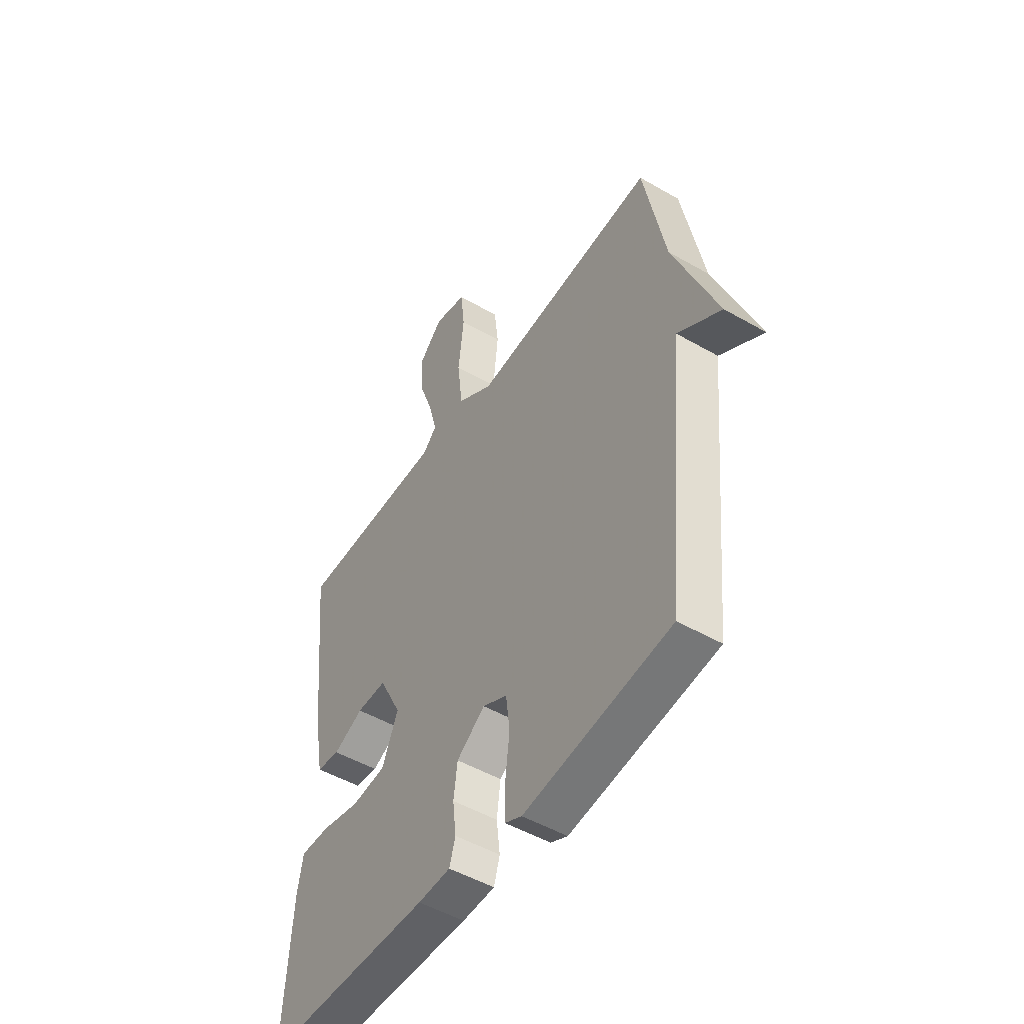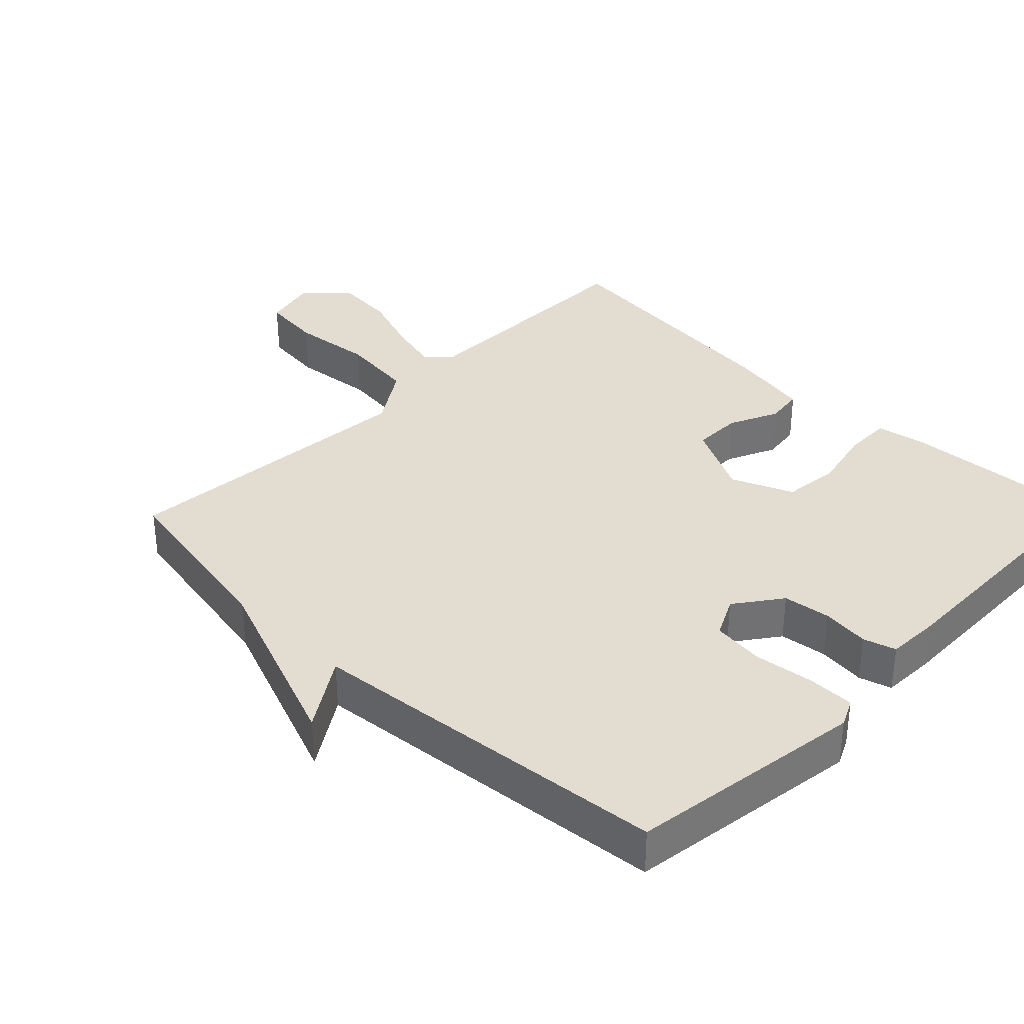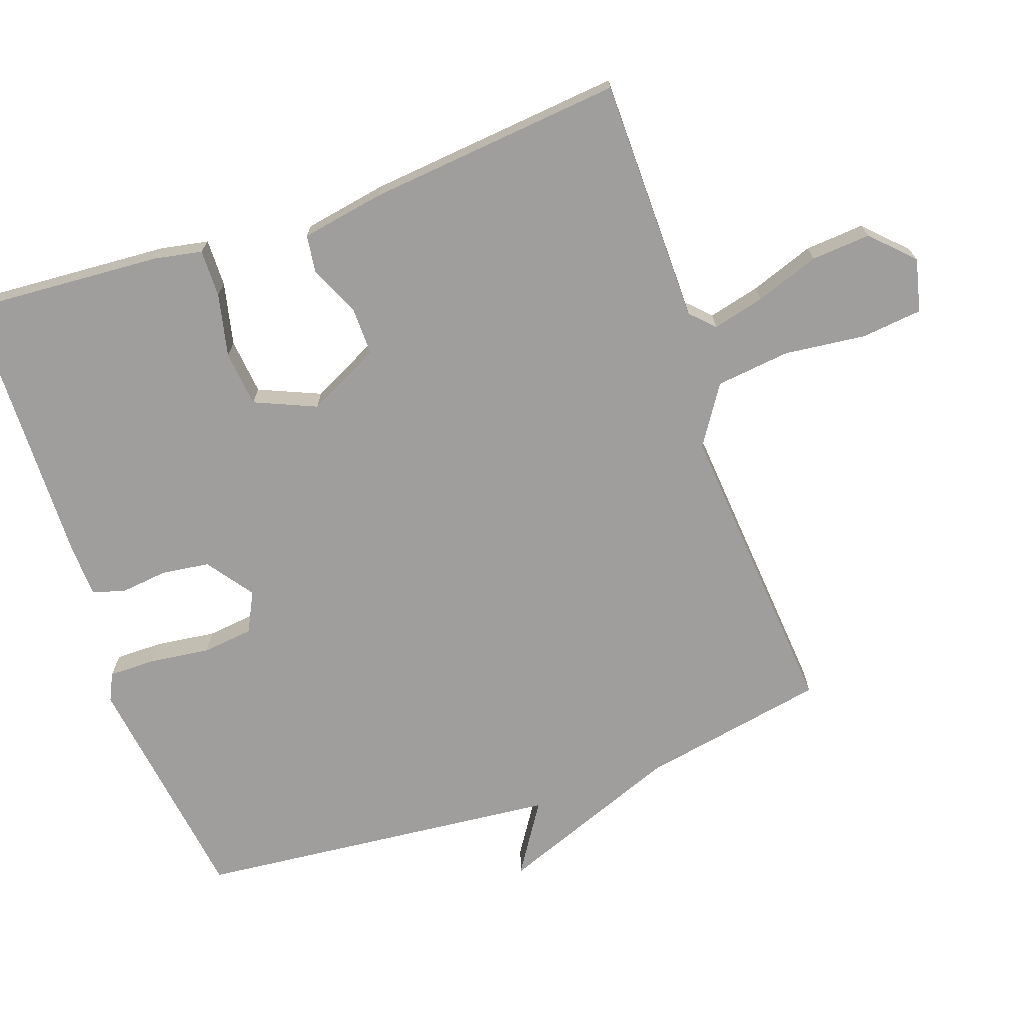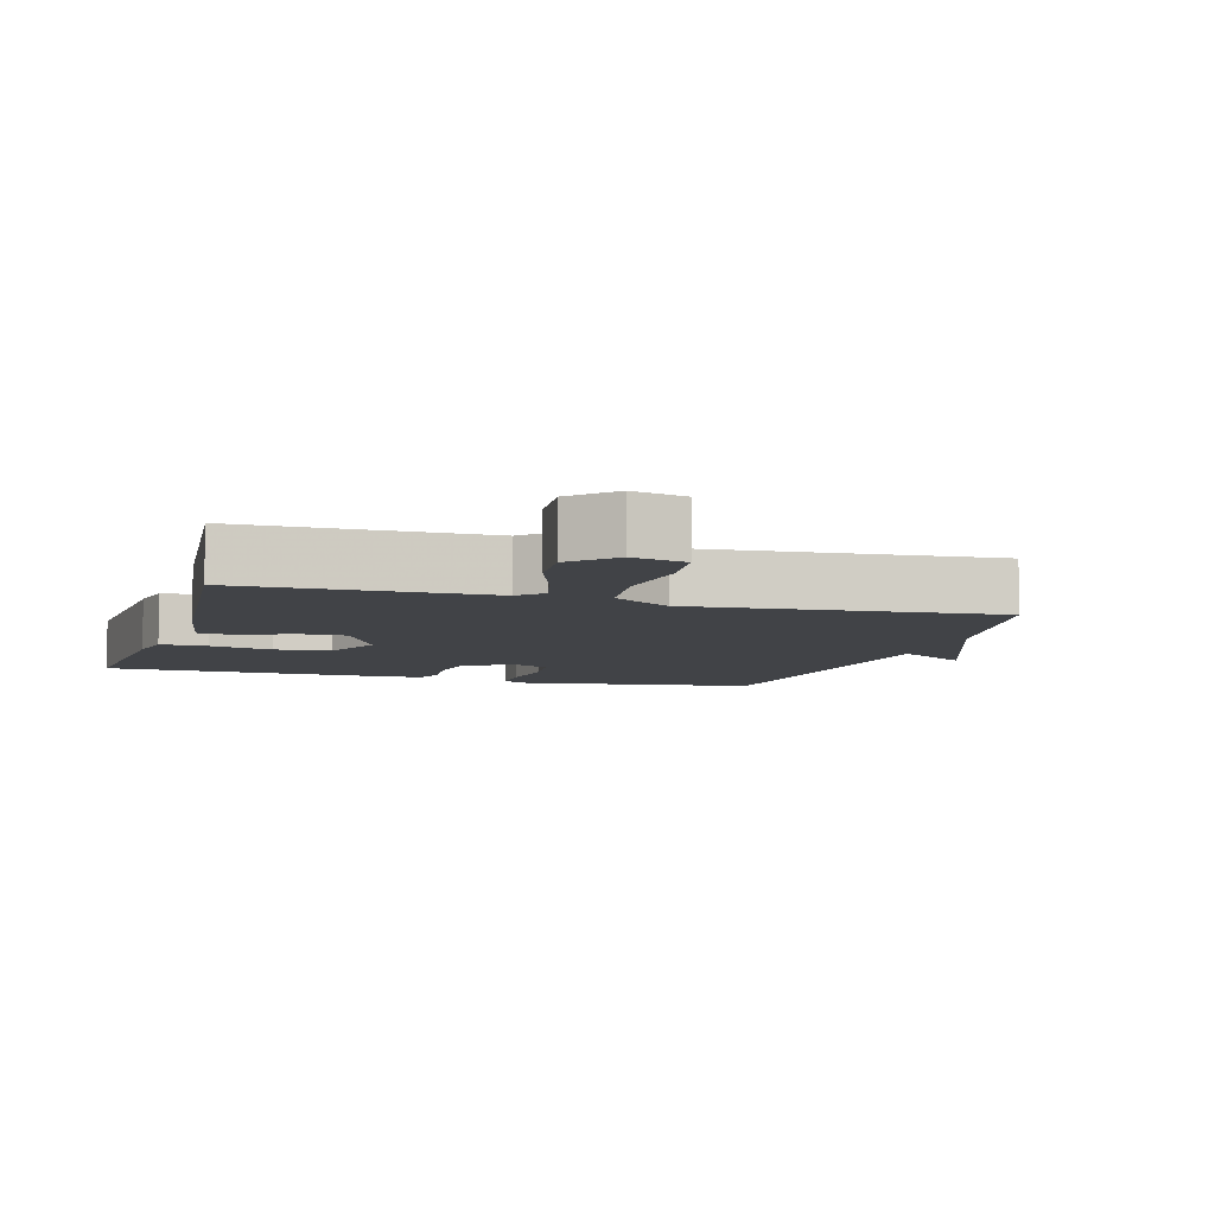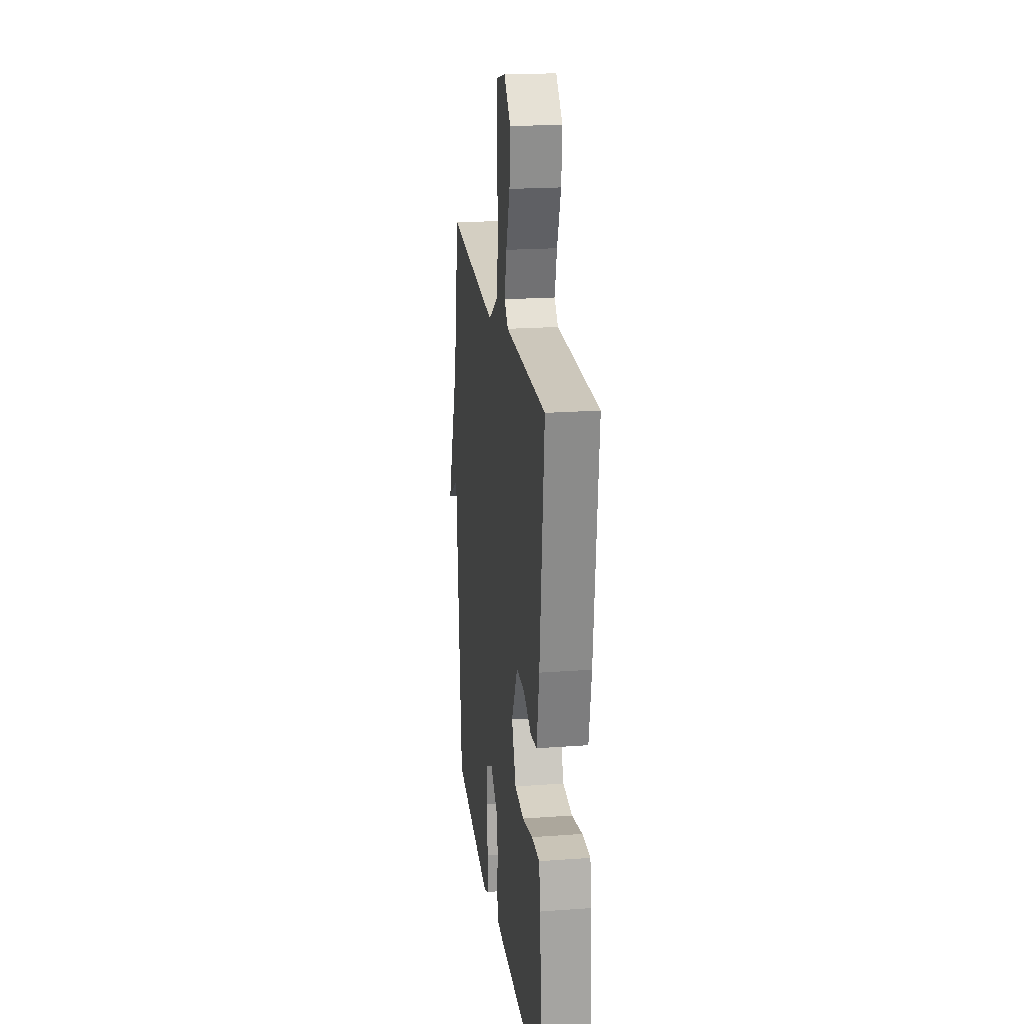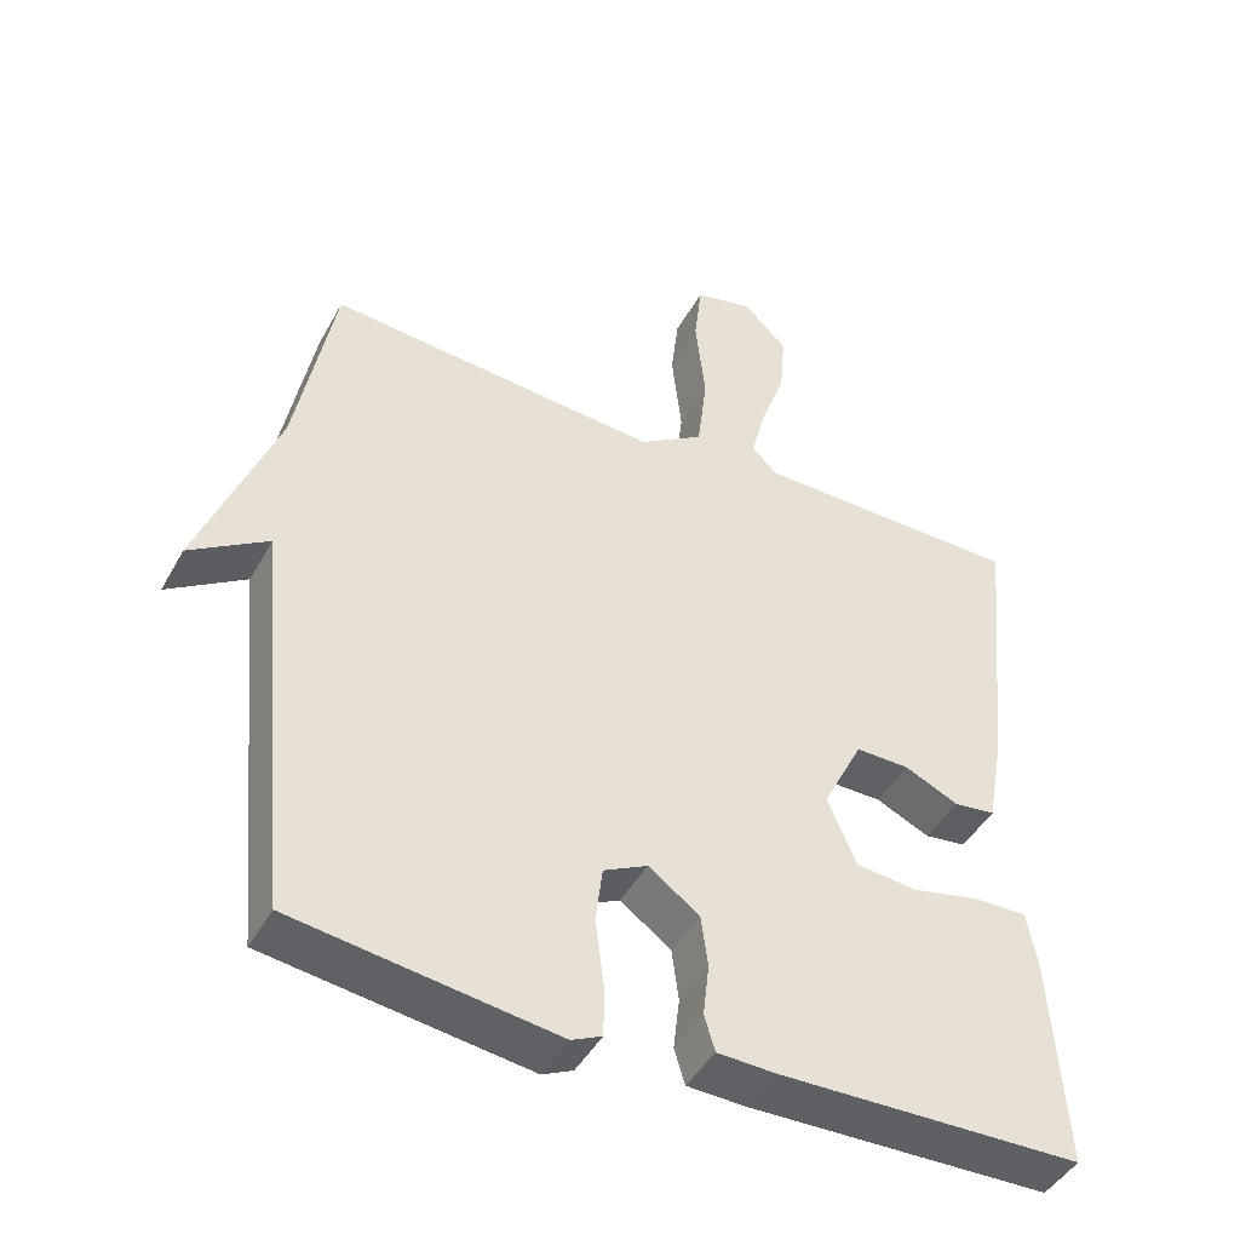
<metadata>
{"format":"obj","ext":"obj","renderer":"f3d","projection":"perspective","resolution":1024,"background":"white","views":[{"elev":-49.9,"azim":57.6,"up":"+Z"},{"elev":35.1,"azim":134.2,"up":"+Y"},{"elev":-70.9,"azim":-70.9,"up":"+Y"},{"elev":-6.9,"azim":-16.7,"up":"+Y"},{"elev":20.8,"azim":-97.5,"up":"+Z"},{"elev":-45.0,"azim":152.6,"up":"+Z"}]}
</metadata>
<code>
v 0.5 0.07 0.5
v 0.551 0.07 0.231
v 0.654 0.07 -0.035
v 0.551 0.07 0.031
v 0.5 0.07 -0.5
v 0.155 0.07 -0.549
v 0.115 0.07 -0.53
v 0.115 0.07 -0.462
v 0.126 0.07 -0.374
v 0.117 0.07 -0.3
v 0.059 0.07 -0.271
v -0.008 0.07 -0.32
v -0.017 0.07 -0.389
v -0.009 0.07 -0.458
v -0.023 0.07 -0.505
v -0.1 0.07 -0.508
v -0.5 0.07 -0.5
v -0.482 0.07 -0.216
v -0.469 0.07 -0.146
v -0.4 0.07 -0.147
v -0.309 0.07 -0.167
v -0.228 0.07 -0.158
v -0.19 0.07 -0.069
v -0.243 0.07 0.036
v -0.314 0.07 0.035
v -0.385 0.07 0.002
v -0.44 0.07 0.009
v -0.462 0.07 0.13
v -0.5 0.07 0.5
v -0.144 0.07 0.505
v -0.111 0.07 0.538
v -0.13 0.07 0.613
v -0.163 0.07 0.705
v -0.17 0.07 0.791
v -0.112 0.07 0.849
v -0.035 0.07 0.831
v -0.025 0.07 0.743
v -0.038 0.07 0.625
v -0.025 0.07 0.517
v 0.06 0.07 0.462
v 0.5 0 0.5
v 0.551 0 0.231
v 0.654 0 -0.035
v 0.551 0 0.031
v 0.5 0 -0.5
v 0.155 0 -0.549
v 0.115 0 -0.53
v 0.115 0 -0.462
v 0.126 0 -0.374
v 0.117 0 -0.3
v 0.059 0 -0.271
v -0.008 0 -0.32
v -0.017 0 -0.389
v -0.009 0 -0.458
v -0.023 0 -0.505
v -0.1 0 -0.508
v -0.5 0 -0.5
v -0.482 0 -0.216
v -0.469 0 -0.146
v -0.4 0 -0.147
v -0.309 0 -0.167
v -0.228 0 -0.158
v -0.19 0 -0.069
v -0.243 0 0.036
v -0.314 0 0.035
v -0.385 0 0.002
v -0.44 0 0.009
v -0.462 0 0.13
v -0.5 0 0.5
v -0.144 0 0.505
v -0.111 0 0.538
v -0.13 0 0.613
v -0.163 0 0.705
v -0.17 0 0.791
v -0.112 0 0.849
v -0.035 0 0.831
v -0.025 0 0.743
v -0.038 0 0.625
v -0.025 0 0.517
v 0.06 0 0.462
f 36 37 38
f 35 36 38
f 34 35 38
f 33 34 38
f 32 33 38
f 31 32 38 39
f 30 31 39 40
f 29 30 40
f 28 29 40
f 27 28 40
f 26 27 40
f 25 26 40
f 19 20 21
f 18 19 21
f 17 18 21
f 16 17 21
f 15 16 21
f 14 15 21
f 13 14 21
f 12 13 21 22
f 11 12 22 23
f 7 8 9
f 6 7 9
f 5 6 9
f 4 5 9
f 4 9 10
f 2 3 4
f 11 23 24
f 10 11 24
f 4 10 24
f 2 4 24
f 24 25 40
f 2 24 40
f 1 2 40
f 78 77 76
f 78 76 75
f 78 75 74
f 78 74 73
f 78 73 72
f 79 78 72 71
f 80 79 71 70
f 80 70 69
f 80 69 68
f 80 68 67
f 80 67 66
f 80 66 65
f 61 60 59
f 61 59 58
f 61 58 57
f 61 57 56
f 61 56 55
f 61 55 54
f 61 54 53
f 62 61 53 52
f 63 62 52 51
f 49 48 47
f 49 47 46
f 49 46 45
f 49 45 44
f 50 49 44
f 44 43 42
f 64 63 51
f 64 51 50
f 64 50 44
f 64 44 42
f 80 65 64
f 80 64 42
f 80 42 41
f 1 41 42 2
f 2 42 43 3
f 3 43 44 4
f 4 44 45 5
f 5 45 46 6
f 6 46 47 7
f 7 47 48 8
f 8 48 49 9
f 9 49 50 10
f 10 50 51 11
f 11 51 52 12
f 12 52 53 13
f 13 53 54 14
f 14 54 55 15
f 15 55 56 16
f 16 56 57 17
f 17 57 58 18
f 18 58 59 19
f 19 59 60 20
f 20 60 61 21
f 21 61 62 22
f 22 62 63 23
f 23 63 64 24
f 24 64 65 25
f 25 65 66 26
f 26 66 67 27
f 27 67 68 28
f 28 68 69 29
f 29 69 70 30
f 30 70 71 31
f 31 71 72 32
f 32 72 73 33
f 33 73 74 34
f 34 74 75 35
f 35 75 76 36
f 36 76 77 37
f 37 77 78 38
f 38 78 79 39
f 39 79 80 40
f 40 80 41 1

</code>
